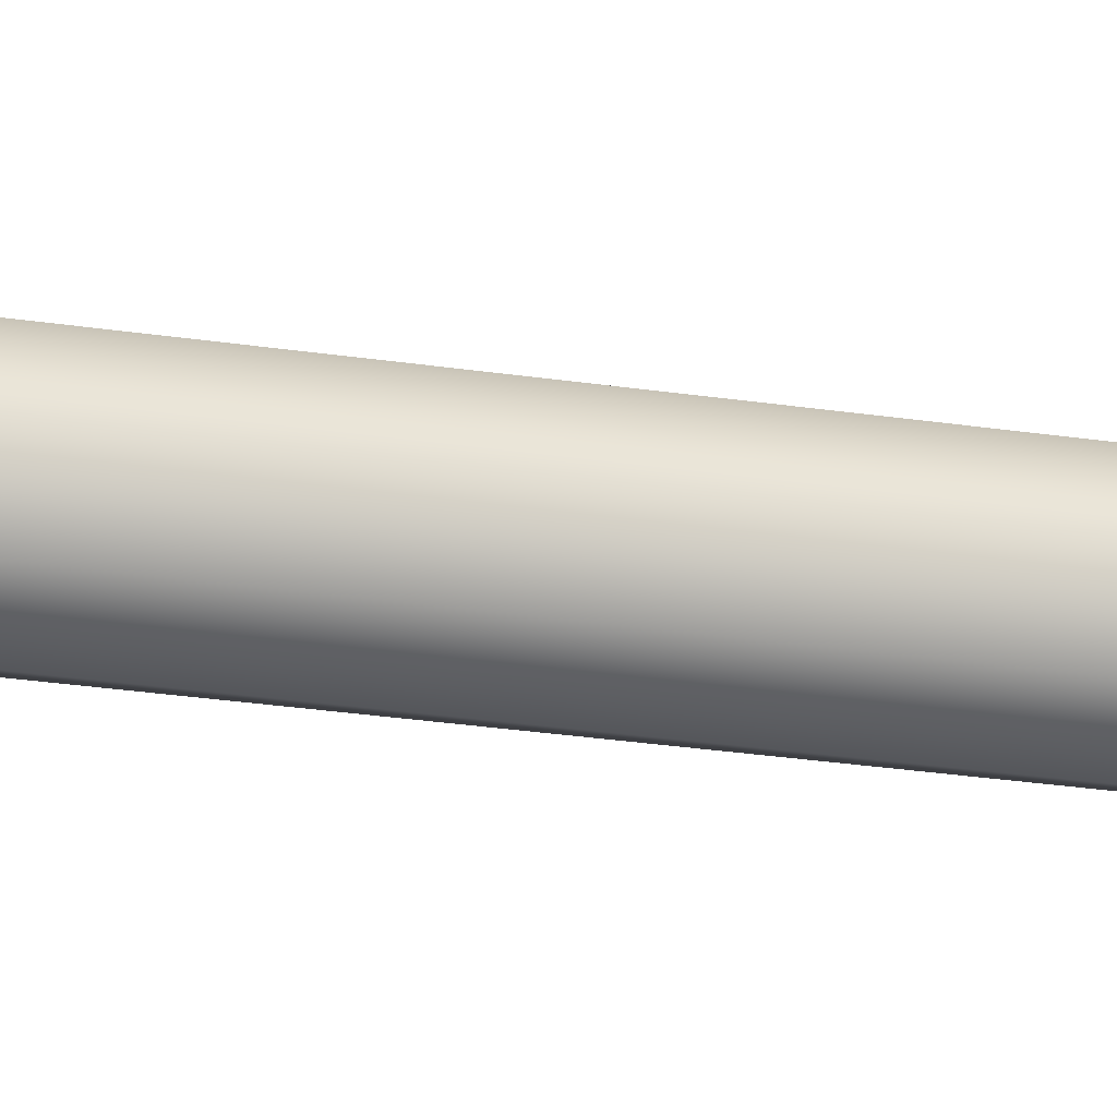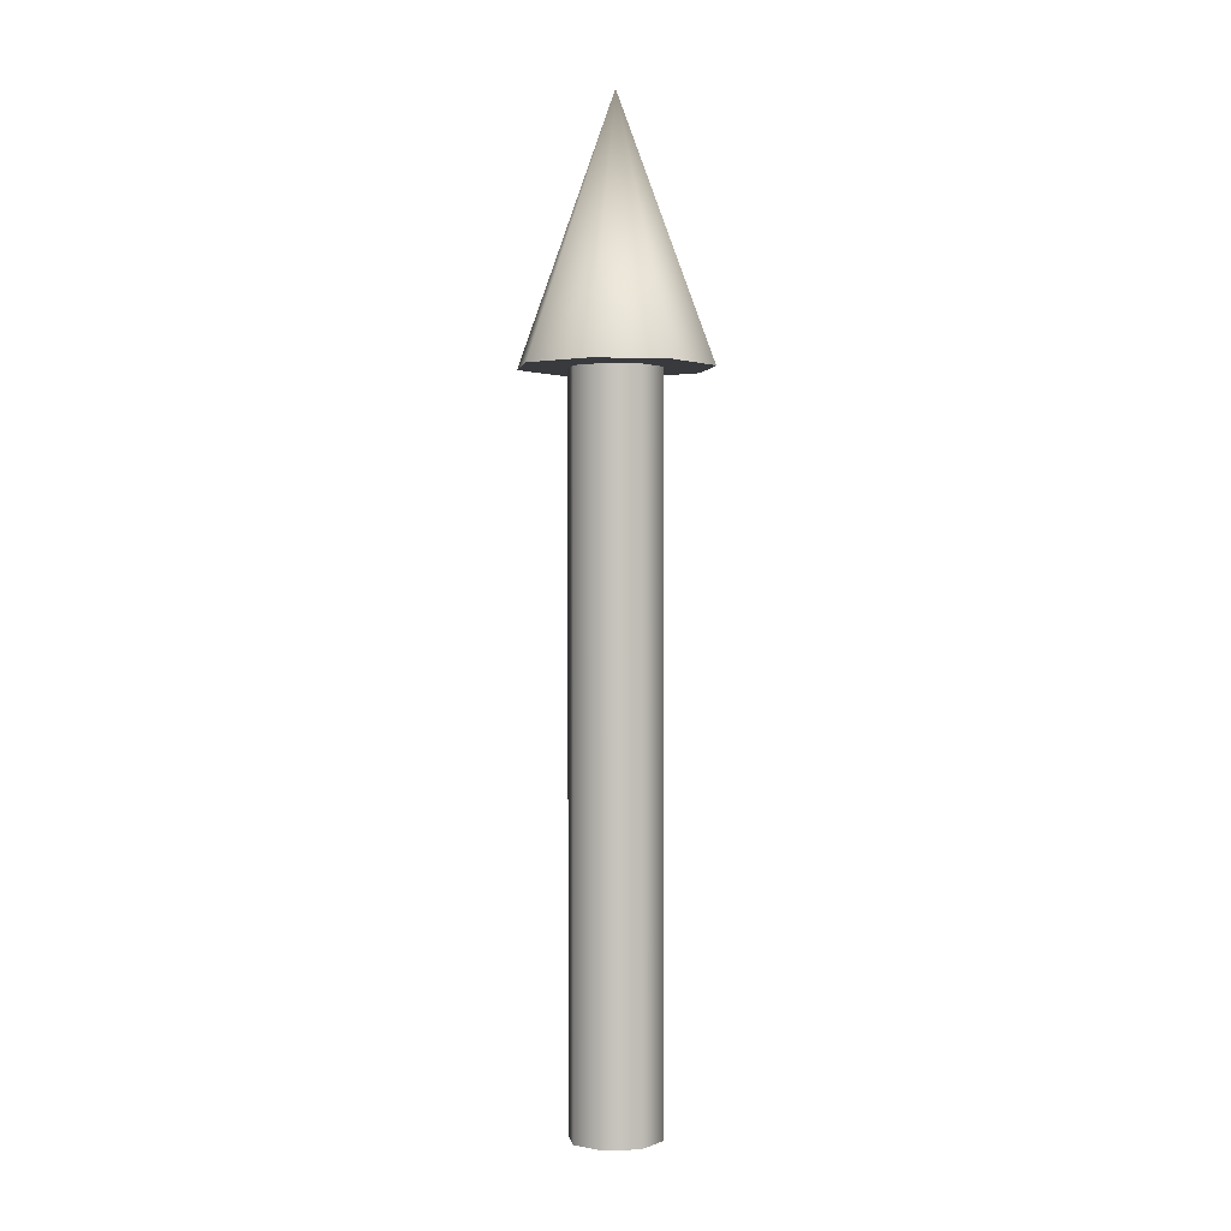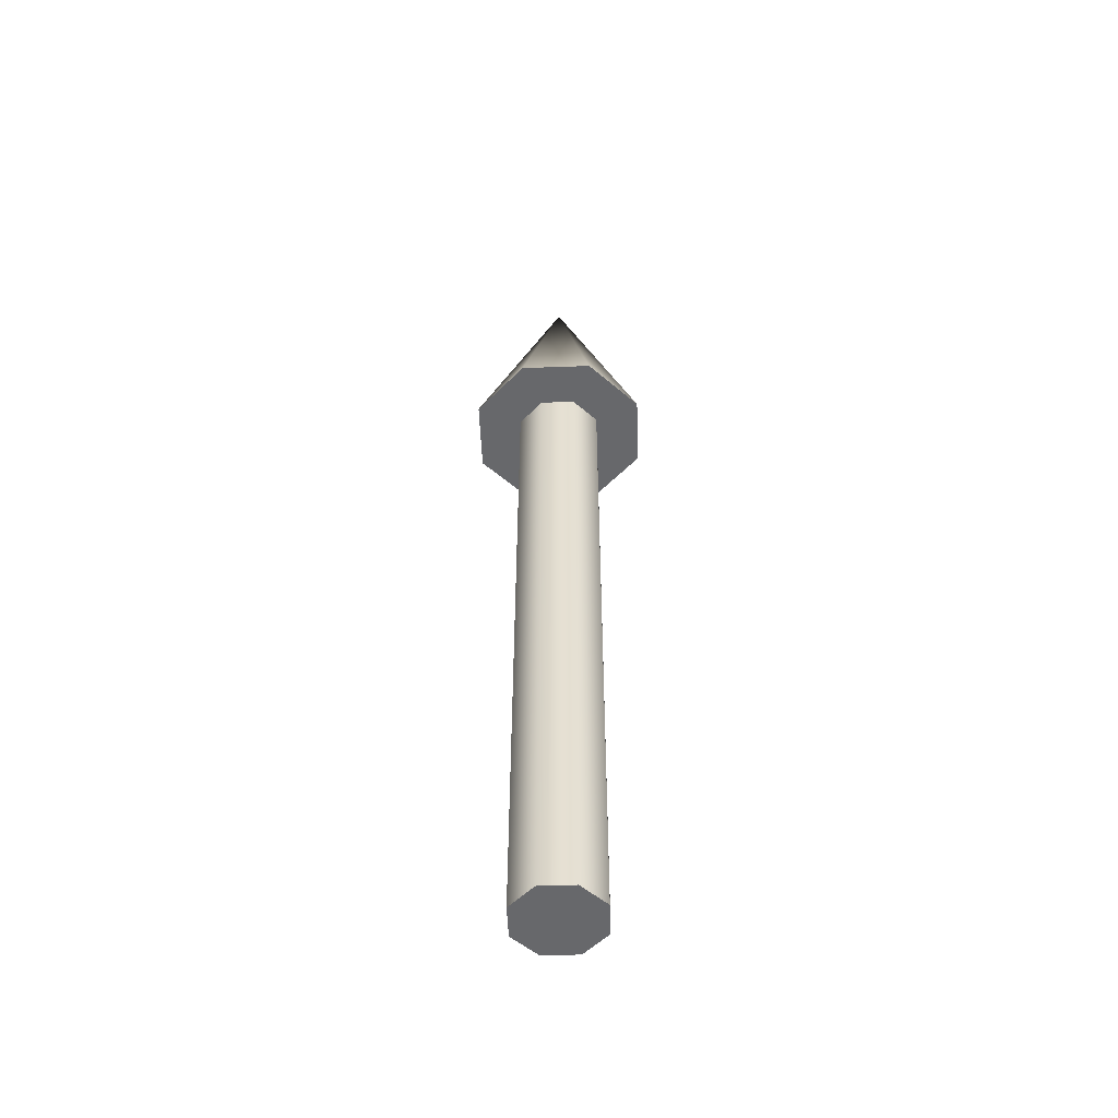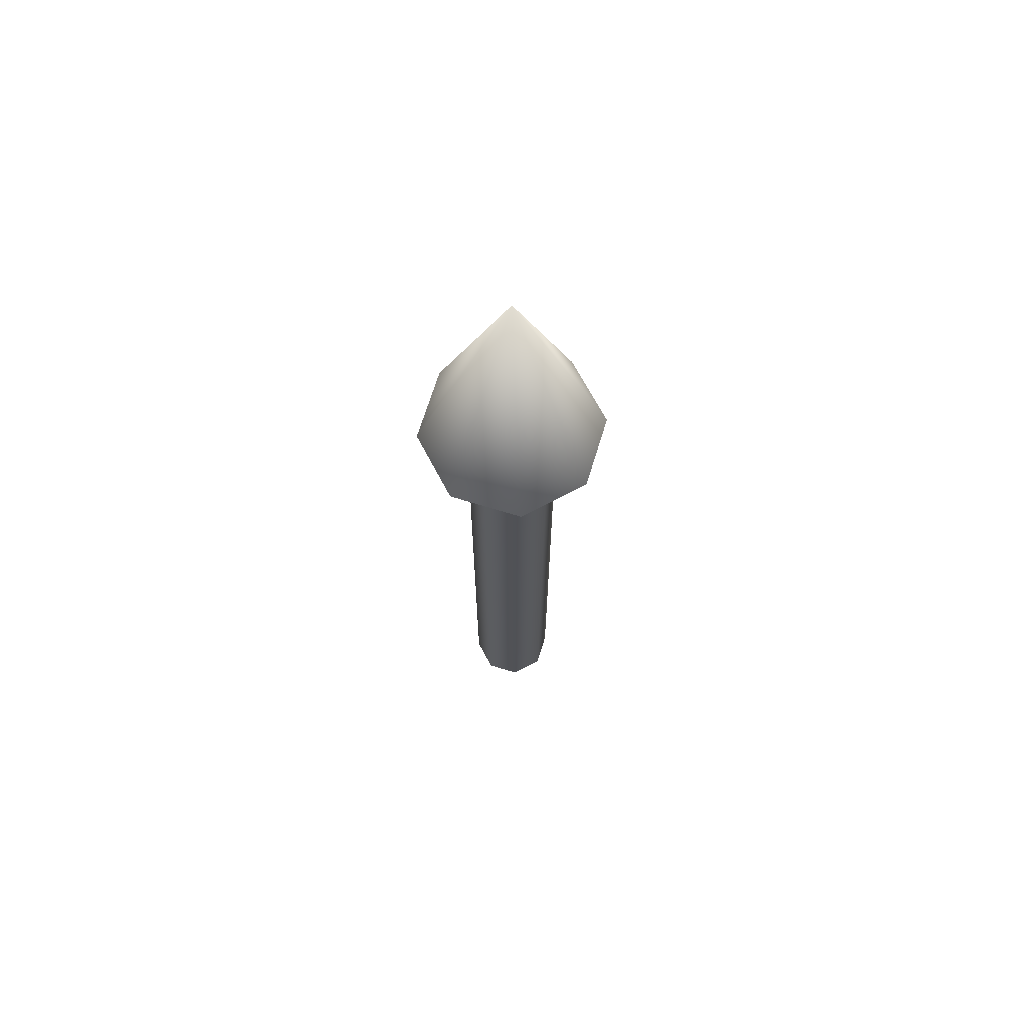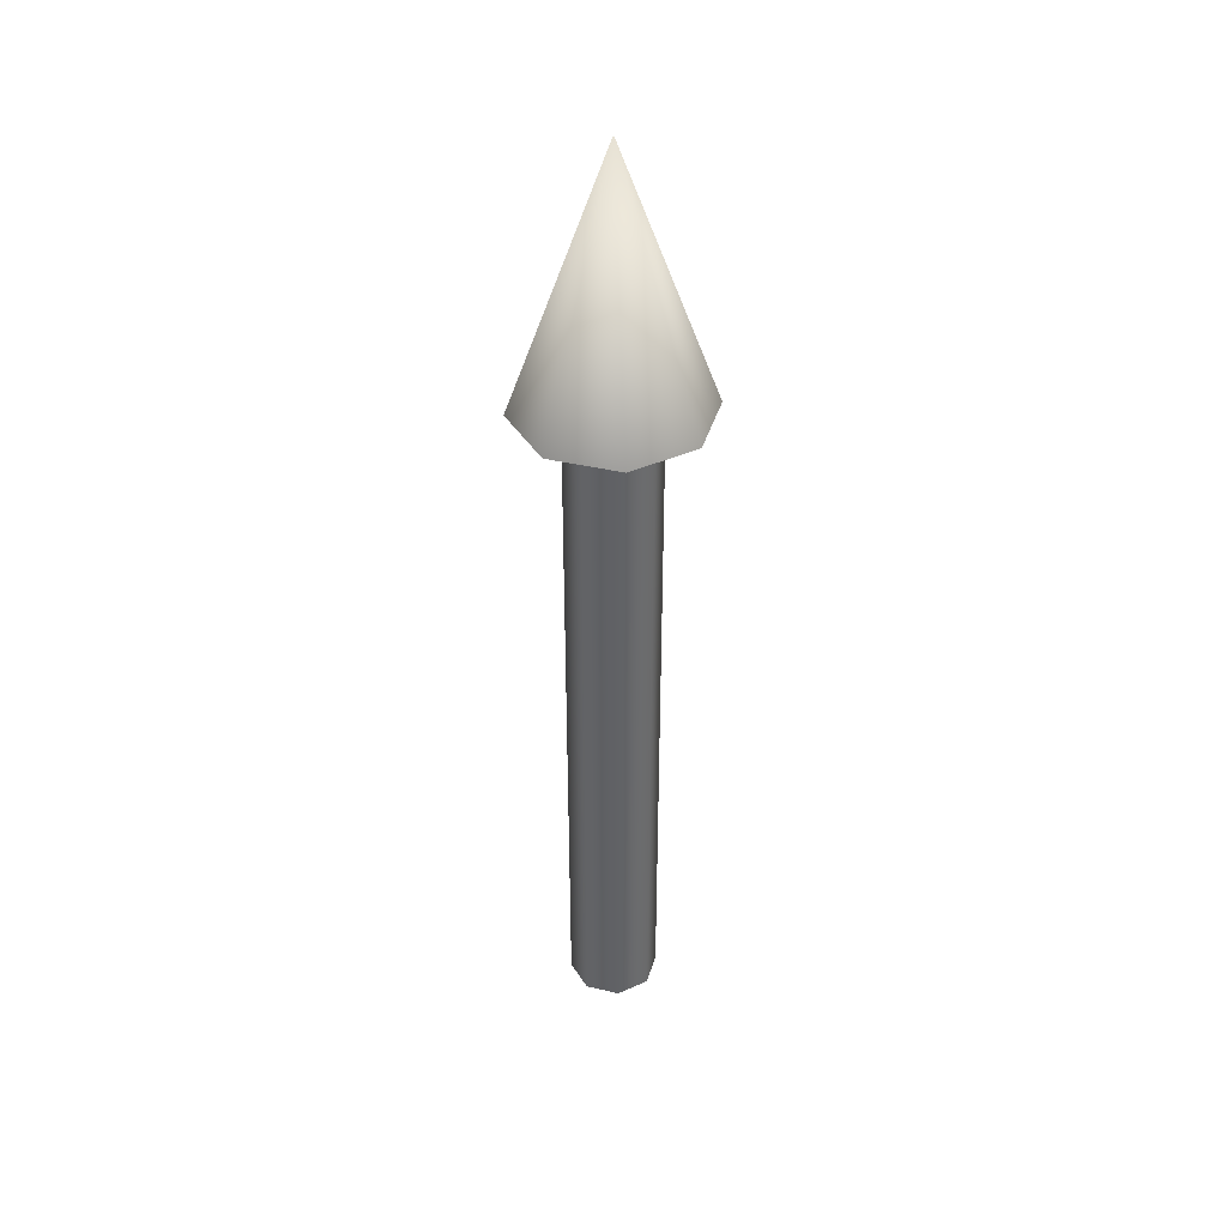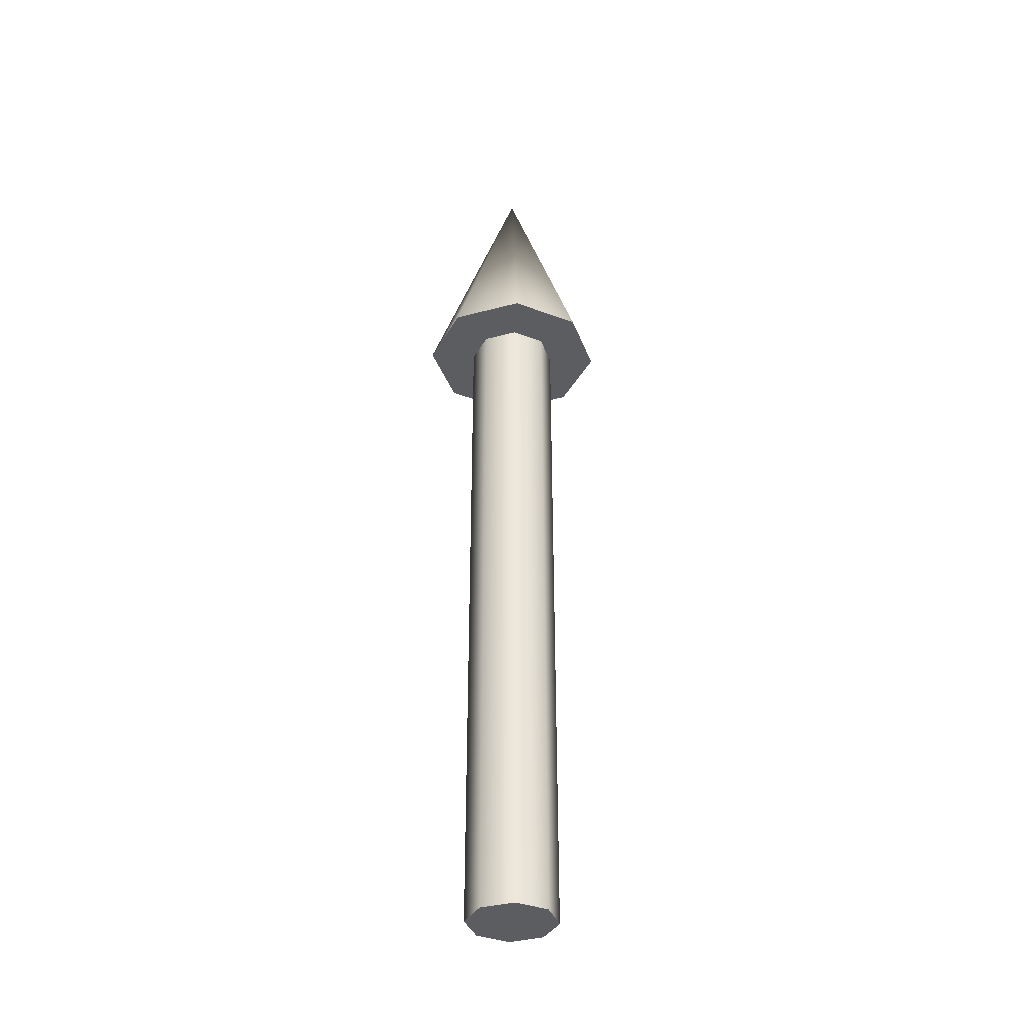
<metadata>
{"format":"obj","ext":"obj","renderer":"f3d","projection":"perspective","resolution":1024,"background":"white","views":[{"elev":-26.0,"azim":-103.7,"up":"+Z"},{"elev":1.0,"azim":103.4,"up":"+Y"},{"elev":-52.5,"azim":24.7,"up":"+Y"},{"elev":68.7,"azim":-50.4,"up":"+Y"},{"elev":39.7,"azim":38.7,"up":"+Y"},{"elev":-36.9,"azim":-93.4,"up":"+Y"}]}
</metadata>
<code>
g default
v 0.1094 0 -0.1094
v -0 0 -0.1547
v -0.1094 0 -0.1094
v -0.1547 0 -0
v -0.1094 0 0.1094
v -0 0 0.1547
v 0.1094 0 0.1094
v 0.1547 0 -0
v 0.1094 2.43 -0.1094
v -0 2.43 -0.1547
v -0.1094 2.43 -0.1094
v -0.1547 2.43 -0
v -0.1094 2.43 0.1094
v -0 2.43 0.1547
v 0.1094 2.43 0.1094
v 0.1547 2.43 -0
v -0 0 -0
v 0.2275 2.43 -0.2275
v -0 2.43 -0.3217
v -0.2275 2.43 -0.2275
v -0.3217 2.43 -0
v -0.2275 2.43 0.2275
v -0 2.43 0.3217
v 0.2275 2.43 0.2275
v 0.3217 2.43 -0
v 0 3.304 -0
g pCylinder1
f 1 2 10 9
f 2 3 11 10
f 3 4 12 11
f 4 5 13 12
f 5 6 14 13
f 6 7 15 14
f 7 8 16 15
f 8 1 9 16
f 2 1 17
f 3 2 17
f 4 3 17
f 5 4 17
f 6 5 17
f 7 6 17
f 8 7 17
f 1 8 17
f 9 10 19 18
f 10 11 20 19
f 11 12 21 20
f 12 13 22 21
f 13 14 23 22
f 14 15 24 23
f 15 16 25 24
f 16 9 18 25
f 18 19 26
f 19 20 26
f 20 21 26
f 21 22 26
f 22 23 26
f 23 24 26
f 24 25 26
f 25 18 26

</code>
